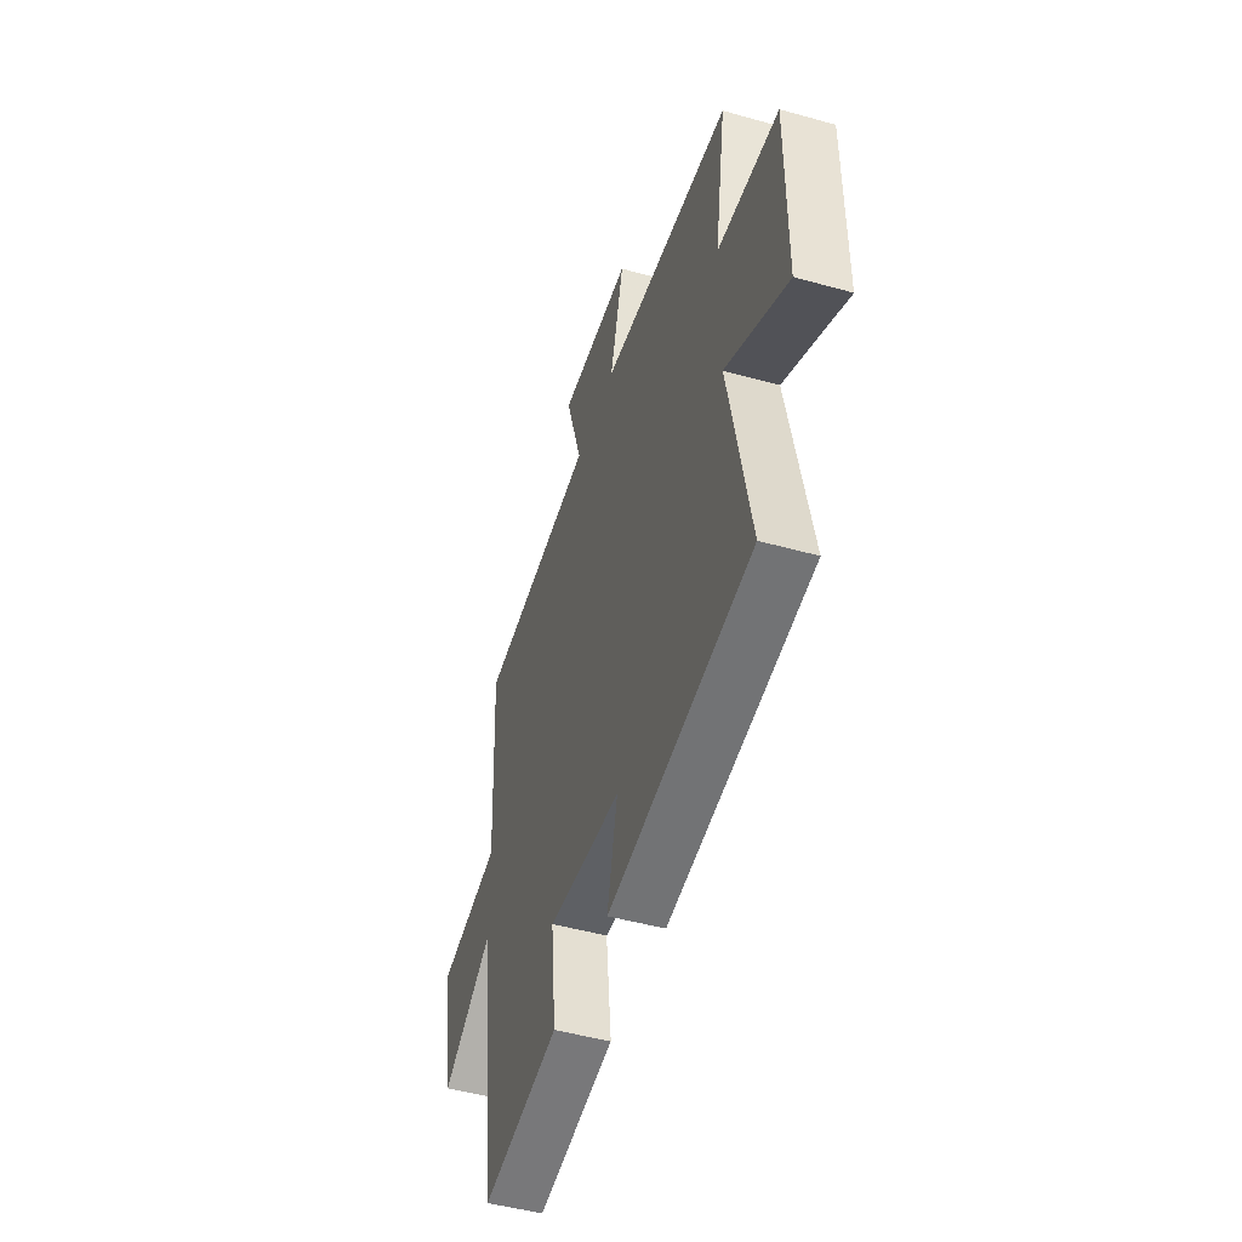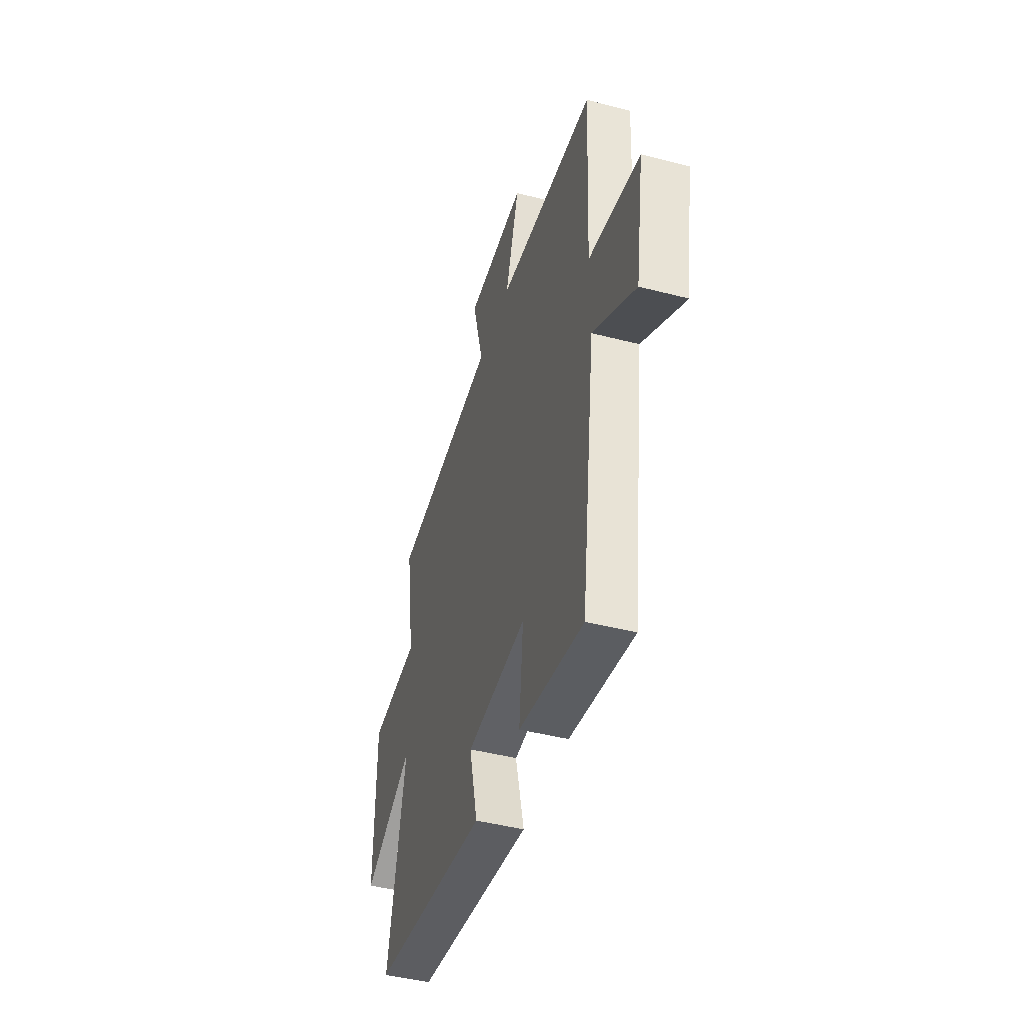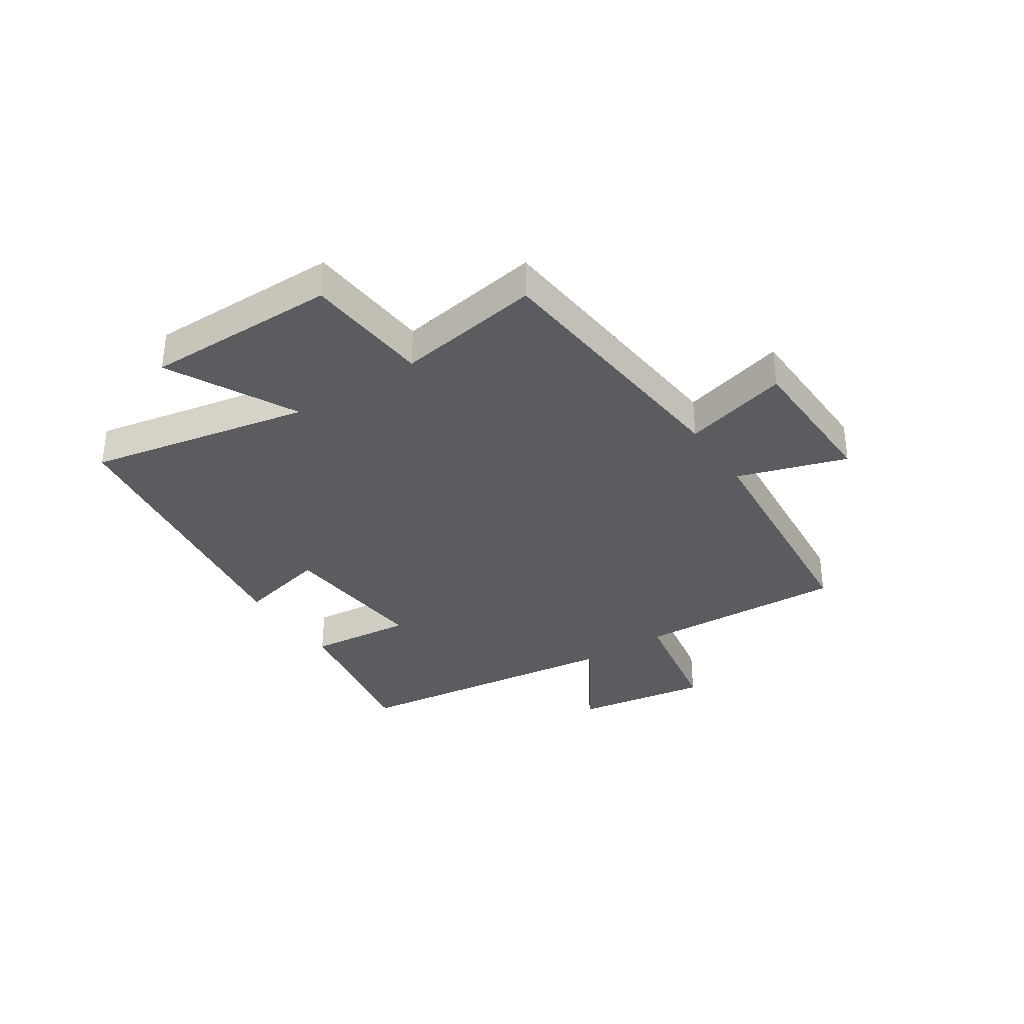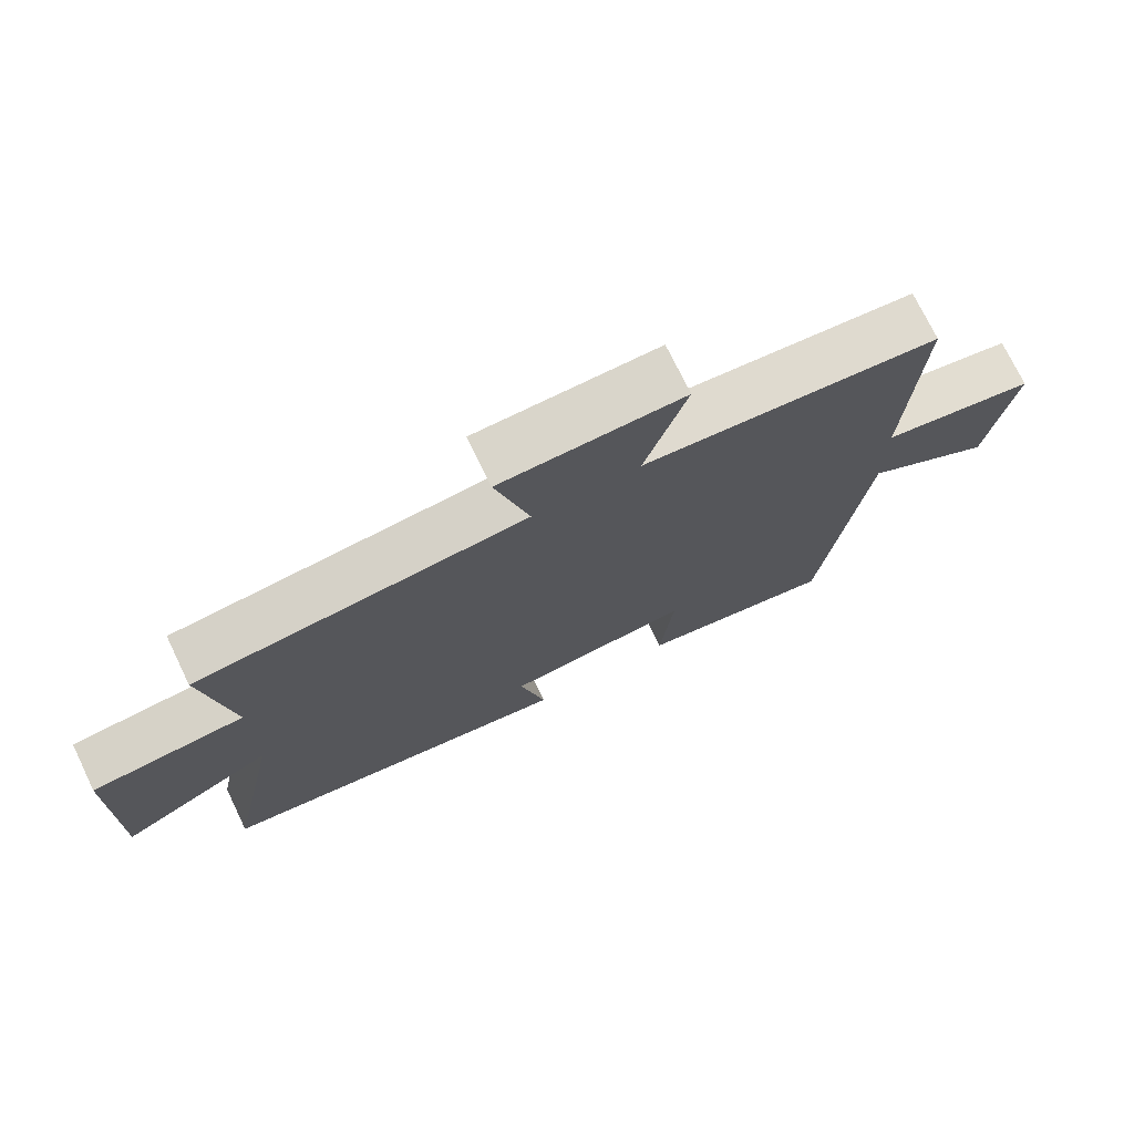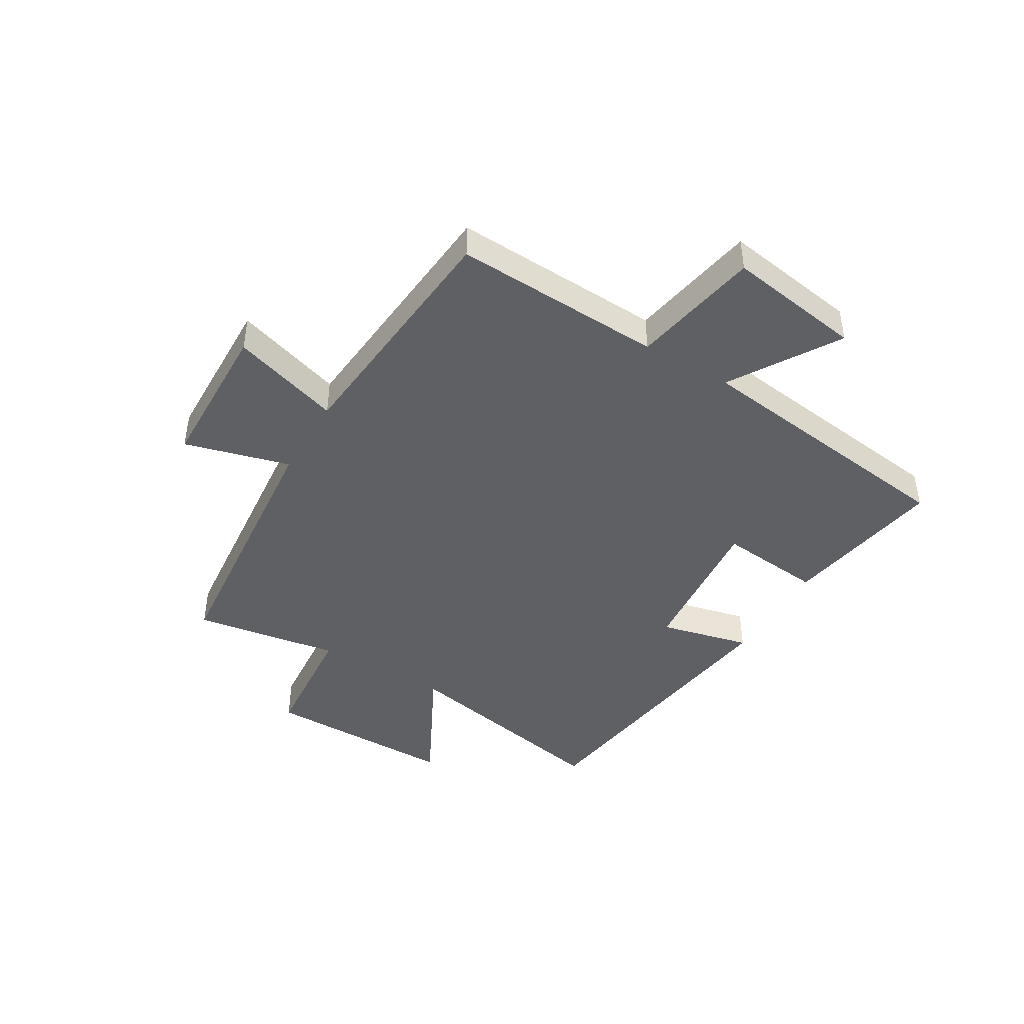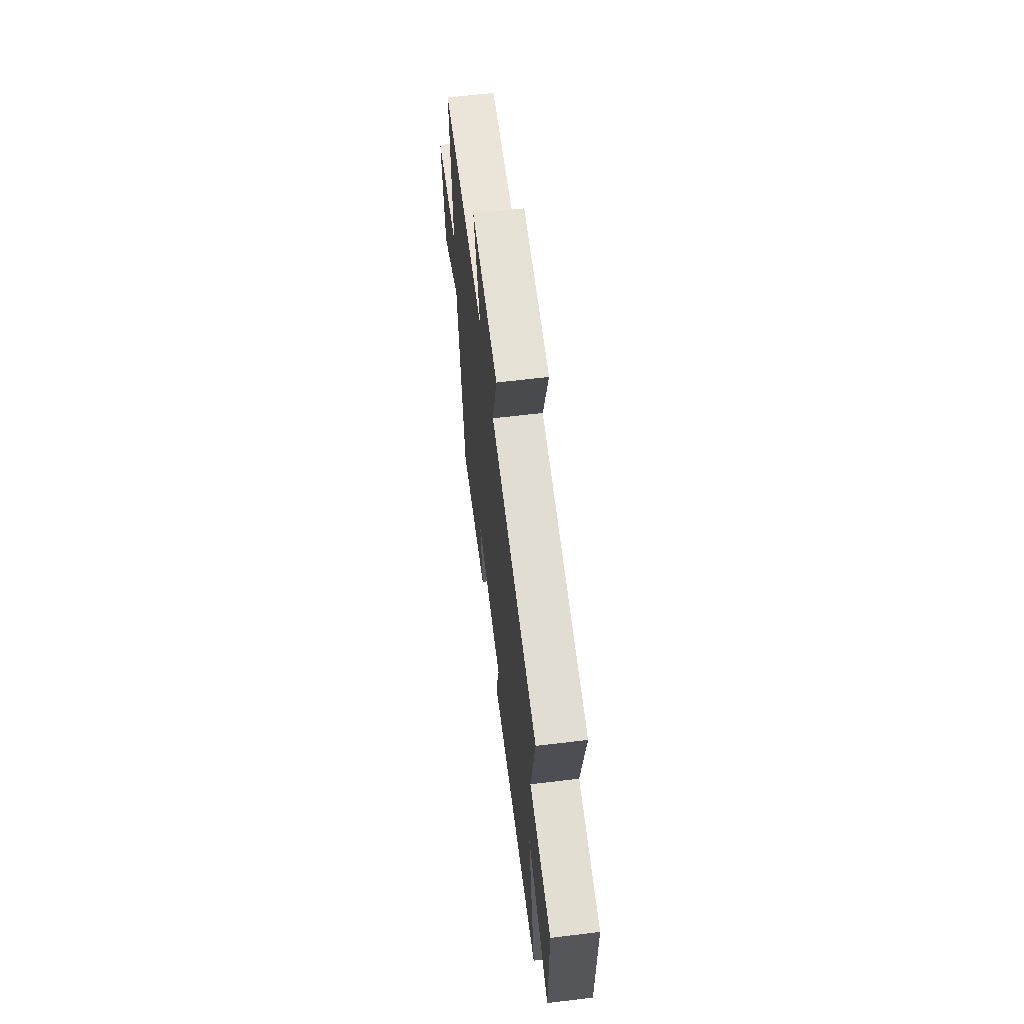
<metadata>
{"format":"obj","ext":"obj","renderer":"f3d","projection":"perspective","resolution":1024,"background":"white","views":[{"elev":-47.7,"azim":-107.5,"up":"+Z"},{"elev":-44.9,"azim":73.3,"up":"+Z"},{"elev":-34.3,"azim":-56.4,"up":"+Y"},{"elev":73.6,"azim":-25.8,"up":"+Z"},{"elev":-44.0,"azim":59.5,"up":"+Y"},{"elev":63.2,"azim":-97.0,"up":"+Z"}]}
</metadata>
<code>
v 0.436 0.07 -0.55
v 0.152 0.07 -0.5
v 0.171 0.07 -0.318
v -0.095 0.07 -0.342
v -0.058 0.07 -0.5
v -0.578 0.07 -0.425
v -0.5 0.07 -0.038
v -0.723 0.07 -0.152
v -0.721 0.07 0.184
v -0.5 0.07 0.202
v -0.54 0.07 0.456
v -0.066 0.07 0.5
v -0.115 0.07 0.684
v 0.149 0.07 0.69
v 0.088 0.07 0.5
v 0.518 0.07 0.461
v 0.5 0.07 0.095
v 0.725 0.07 0.053
v 0.687 0.07 -0.183
v 0.5 0.07 -0.067
v 0.436 0 -0.55
v 0.152 0 -0.5
v 0.171 0 -0.318
v -0.095 0 -0.342
v -0.058 0 -0.5
v -0.578 0 -0.425
v -0.5 0 -0.038
v -0.723 0 -0.152
v -0.721 0 0.184
v -0.5 0 0.202
v -0.54 0 0.456
v -0.066 0 0.5
v -0.115 0 0.684
v 0.149 0 0.69
v 0.088 0 0.5
v 0.518 0 0.461
v 0.5 0 0.095
v 0.725 0 0.053
v 0.687 0 -0.183
v 0.5 0 -0.067
f 17 18 19 20
f 1 2 3
f 20 1 3
f 17 20 3
f 17 3 4
f 16 17 4
f 15 16 4
f 12 13 14 15
f 12 15 4
f 11 12 4
f 10 11 4
f 7 8 9 10
f 7 10 4 5
f 5 6 7
f 40 39 38 37
f 23 22 21
f 23 21 40
f 23 40 37
f 24 23 37
f 24 37 36
f 24 36 35
f 35 34 33 32
f 24 35 32
f 24 32 31
f 24 31 30
f 30 29 28 27
f 25 24 30 27
f 27 26 25
f 1 21 22 2
f 2 22 23 3
f 3 23 24 4
f 4 24 25 5
f 5 25 26 6
f 6 26 27 7
f 7 27 28 8
f 8 28 29 9
f 9 29 30 10
f 10 30 31 11
f 11 31 32 12
f 12 32 33 13
f 13 33 34 14
f 14 34 35 15
f 15 35 36 16
f 16 36 37 17
f 17 37 38 18
f 18 38 39 19
f 19 39 40 20
f 20 40 21 1

</code>
